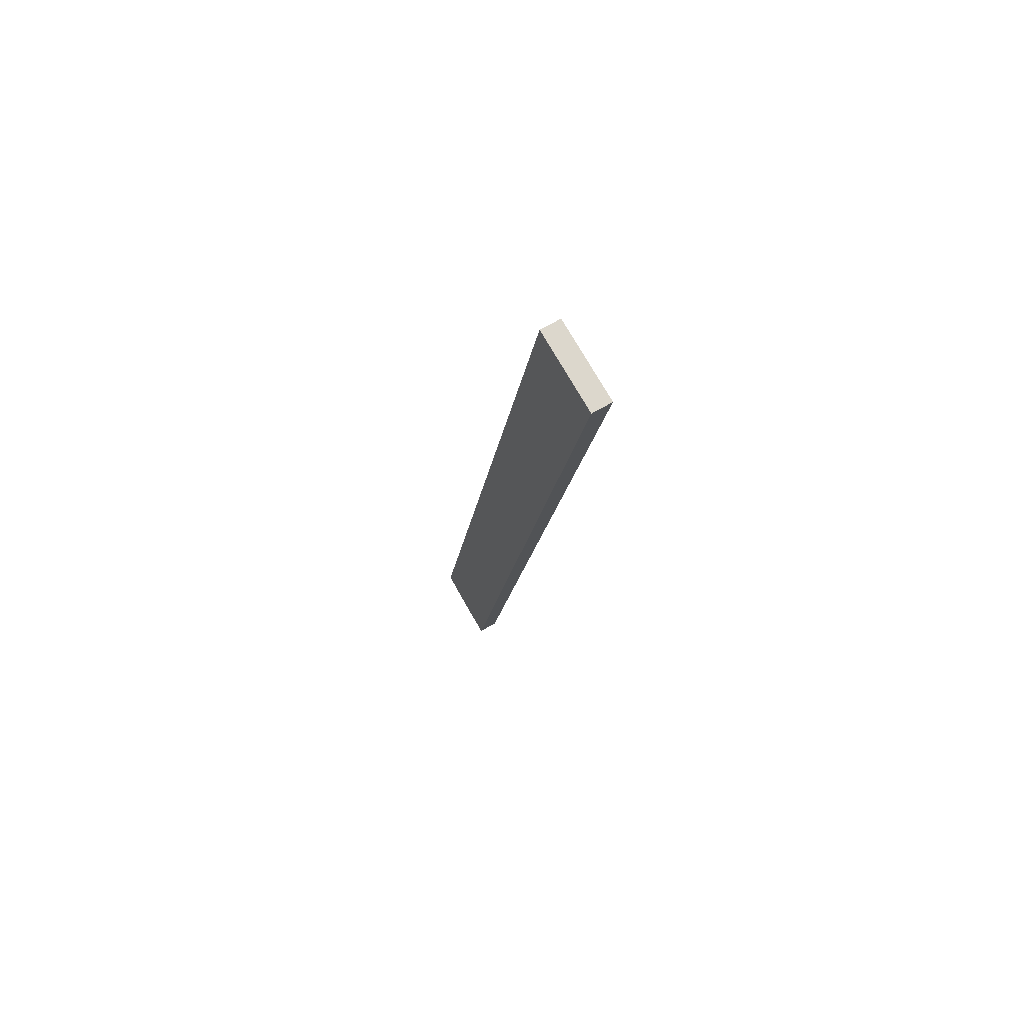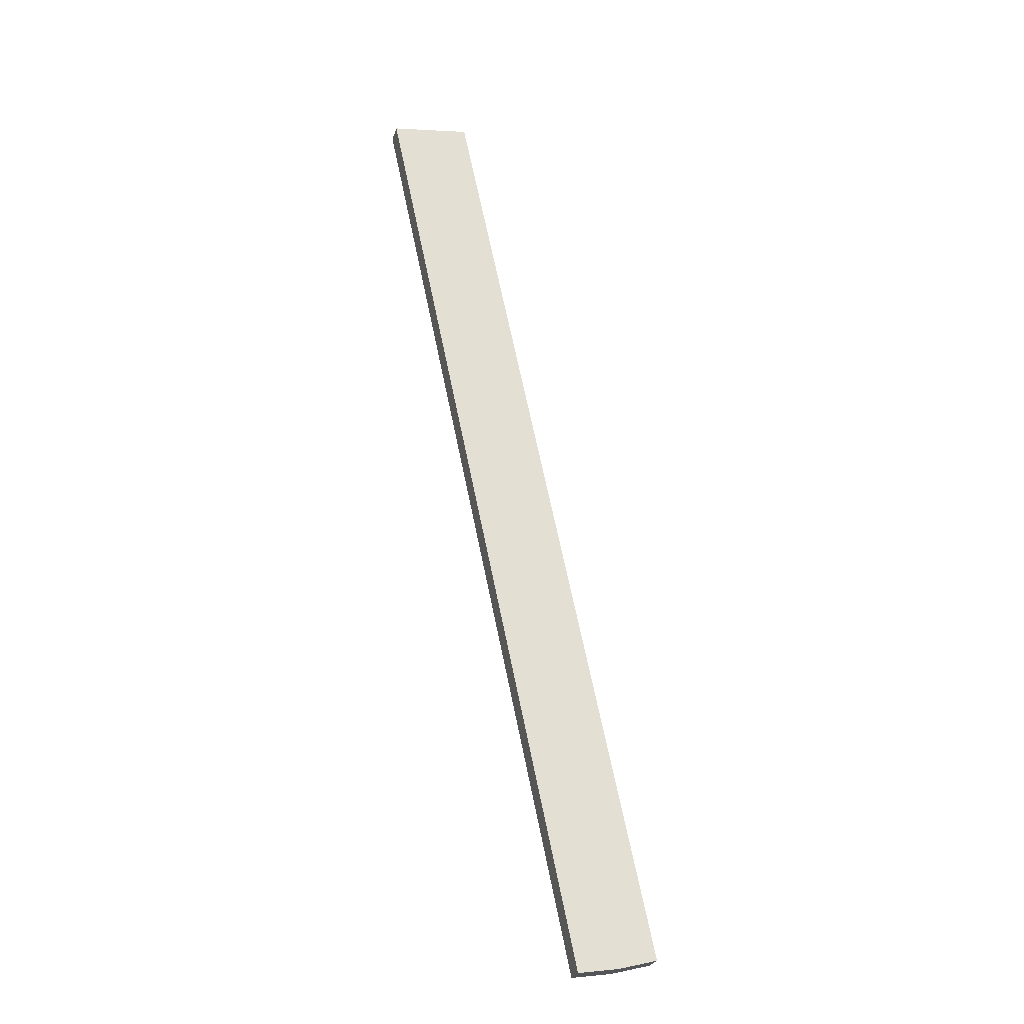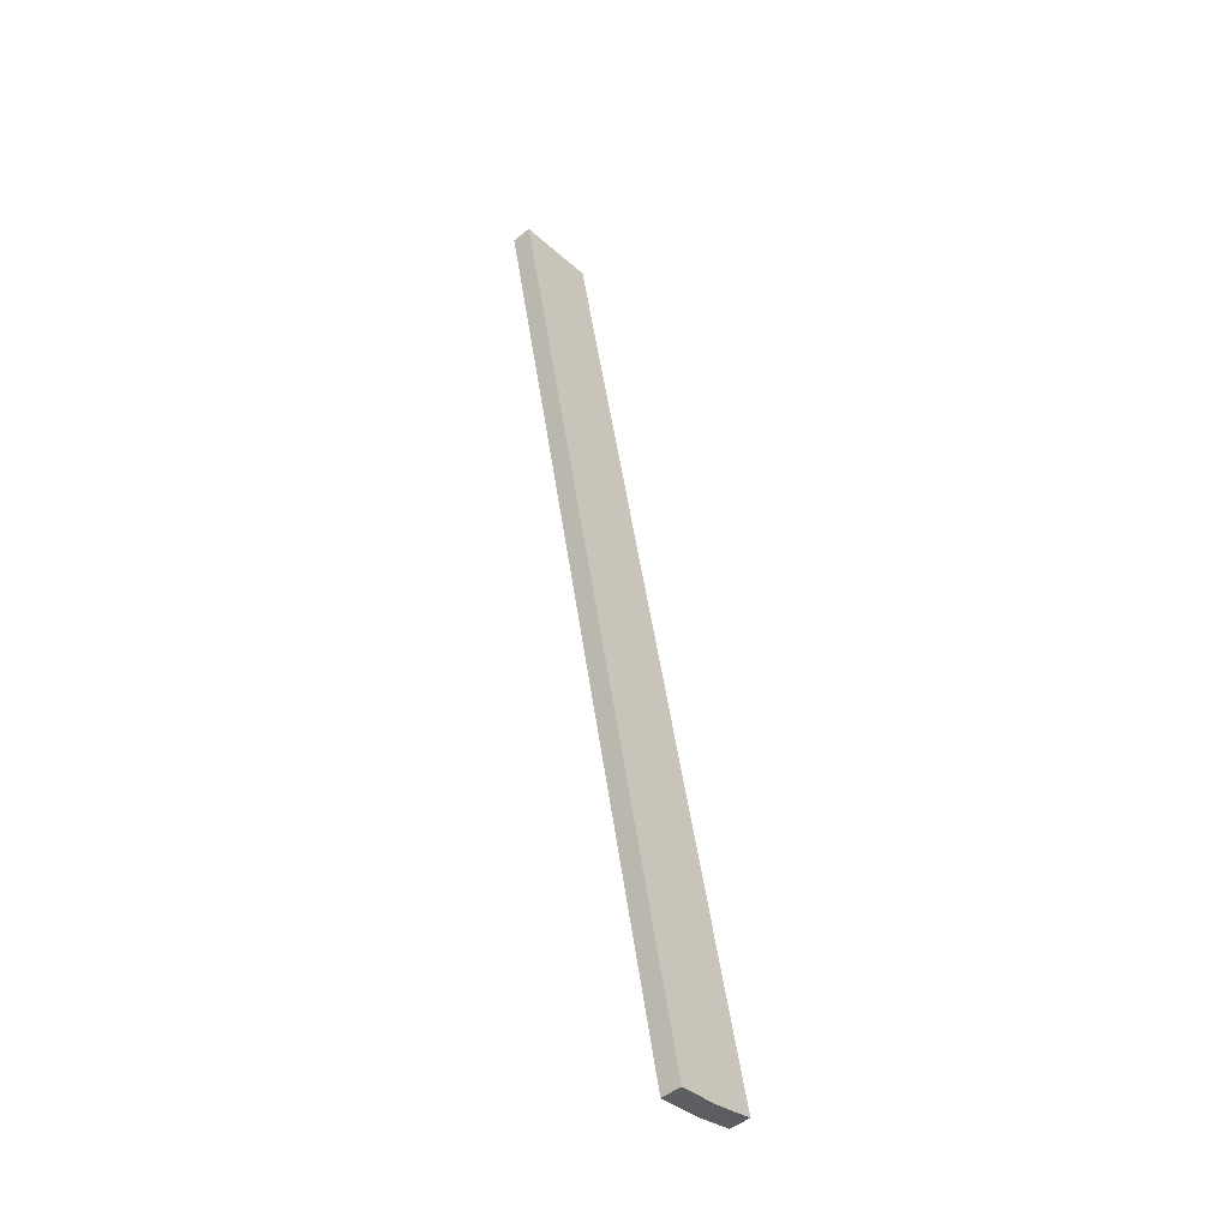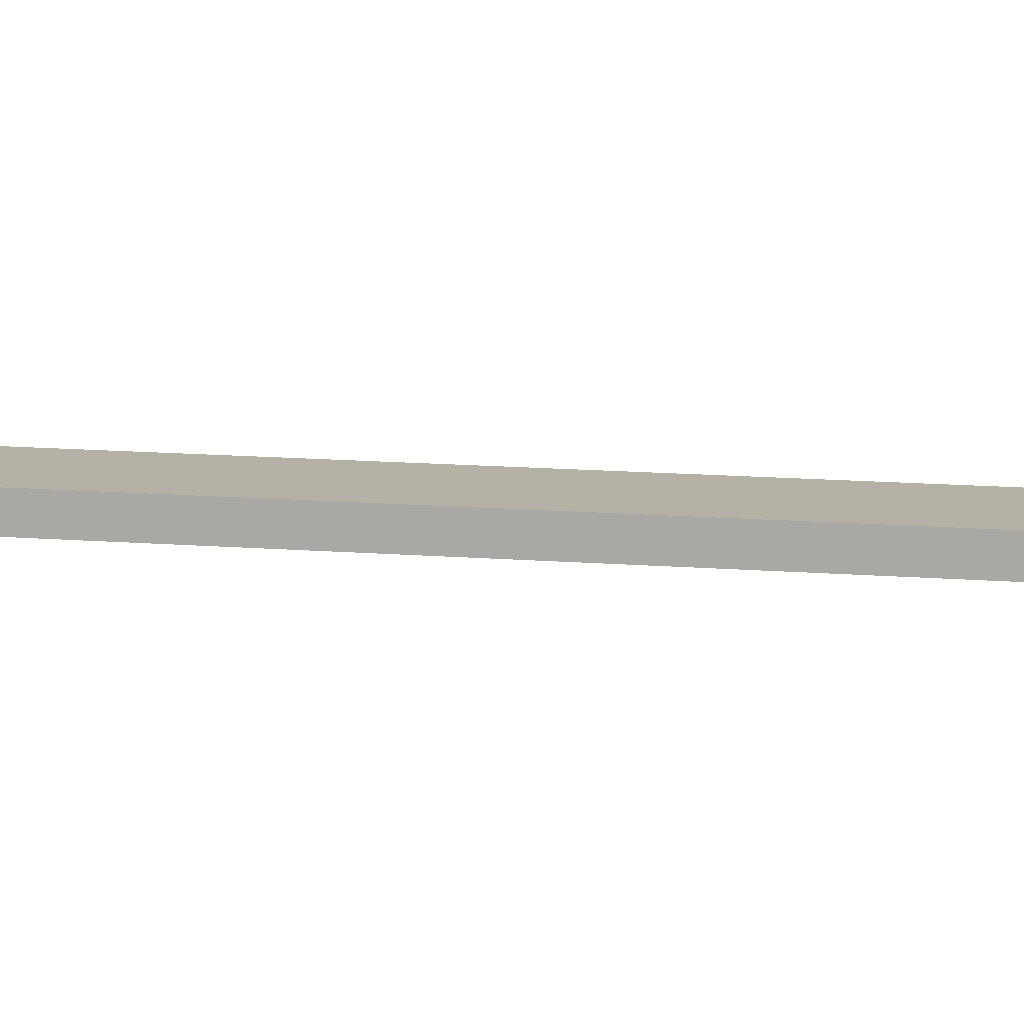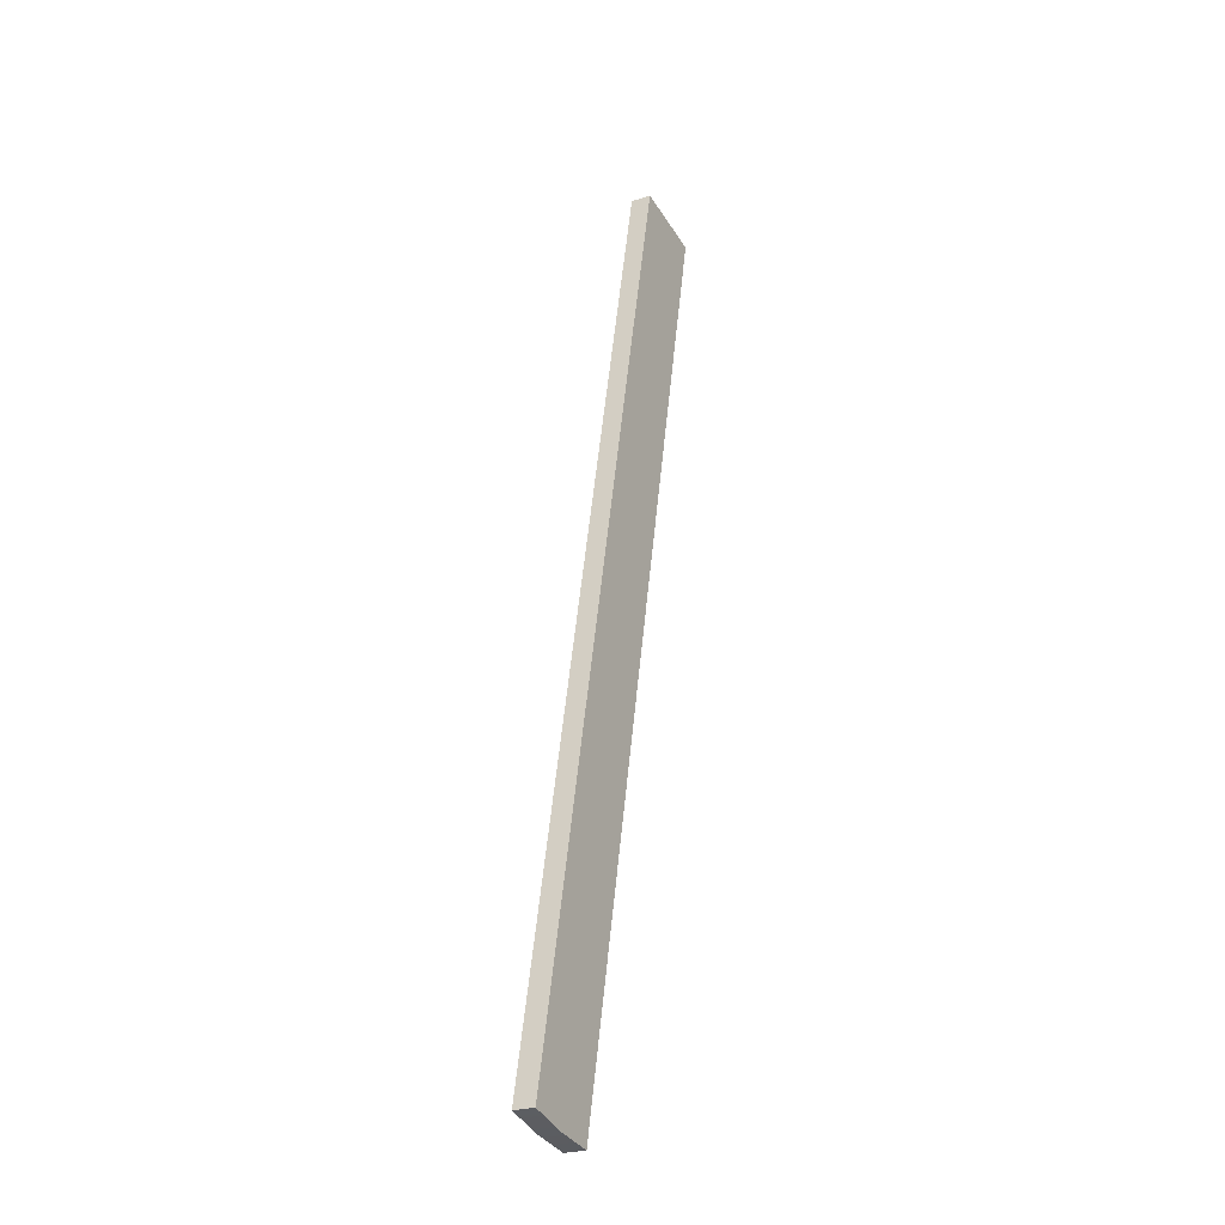
<metadata>
{"format":"obj","ext":"obj","renderer":"f3d","projection":"perspective","resolution":1024,"background":"white","views":[{"elev":65.7,"azim":-120.6,"up":"+Y"},{"elev":-27.2,"azim":-16.0,"up":"+Y"},{"elev":-49.8,"azim":-48.2,"up":"+Y"},{"elev":12.0,"azim":113.5,"up":"+Z"},{"elev":-25.4,"azim":117.8,"up":"+Y"}]}
</metadata>
<code>
o Component_8_32/Component_8/mesh3/mesh3-geometry#mesh3-geometry
v 0.1759 -0.7329 -0.005006
v 0.1569 -0.6438 -0.006903
v 0.1759 -0.7329 -0.006903
v 0.1569 -0.6438 -0.005006
v 0.1644 -0.6426 -0.006903
v 0.1796 -0.7323 -0.006903
v 0.1644 -0.6426 -0.005006
v 0.1796 -0.7323 -0.005006
v 0.1833 -0.7313 -0.006903
v 0.1833 -0.7313 -0.005006
f 1 2 3
f 2 1 4
f 5 3 2
f 6 1 3
f 1 7 4
f 7 2 4
f 5 6 3
f 2 7 5
f 1 6 8
f 8 7 1
f 6 5 9
f 7 9 5
f 9 8 6
f 7 8 10
f 9 7 10
f 8 9 10
f 3 2 1
f 4 1 2
f 2 3 5
f 3 1 6
f 4 7 1
f 4 2 7
f 3 6 5
f 5 7 2
f 8 6 1
f 1 7 8
f 9 5 6
f 5 9 7
f 6 8 9
f 10 8 7
f 10 7 9
f 10 9 8

</code>
